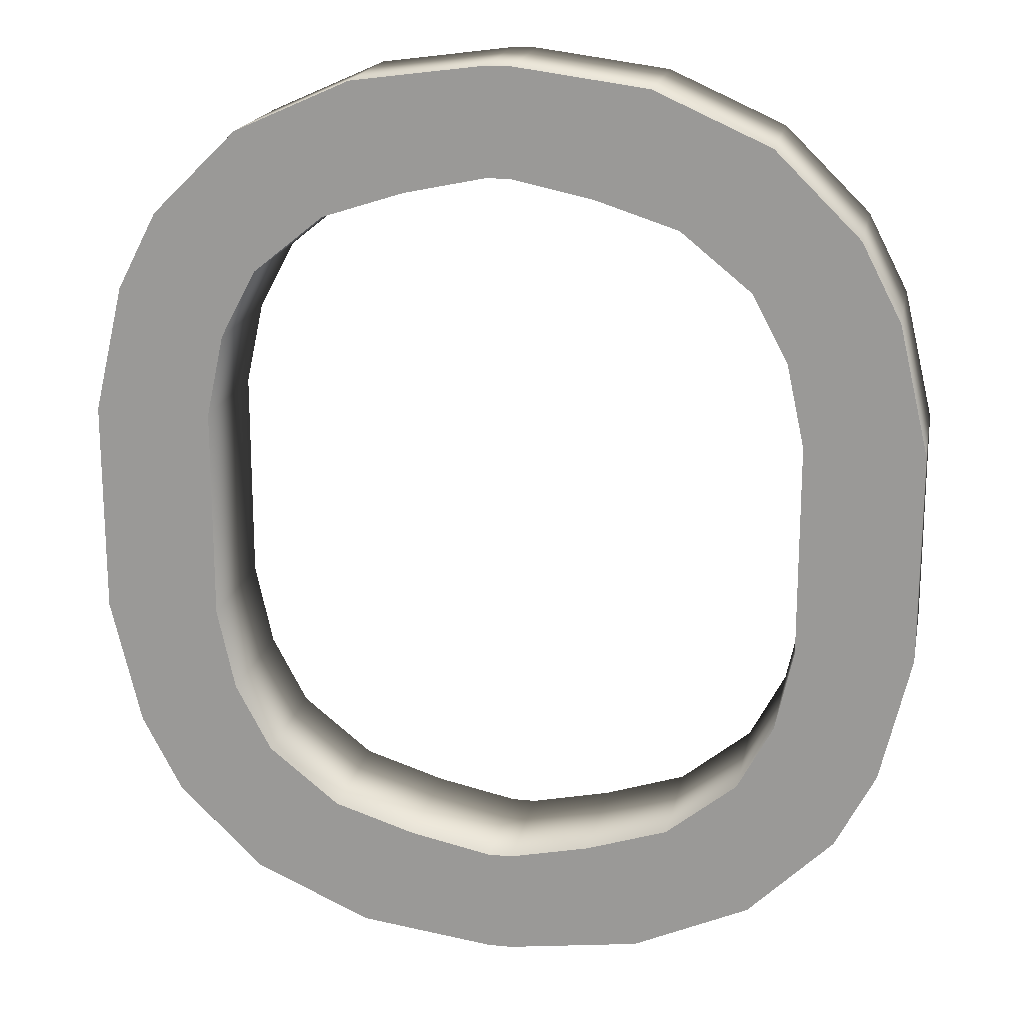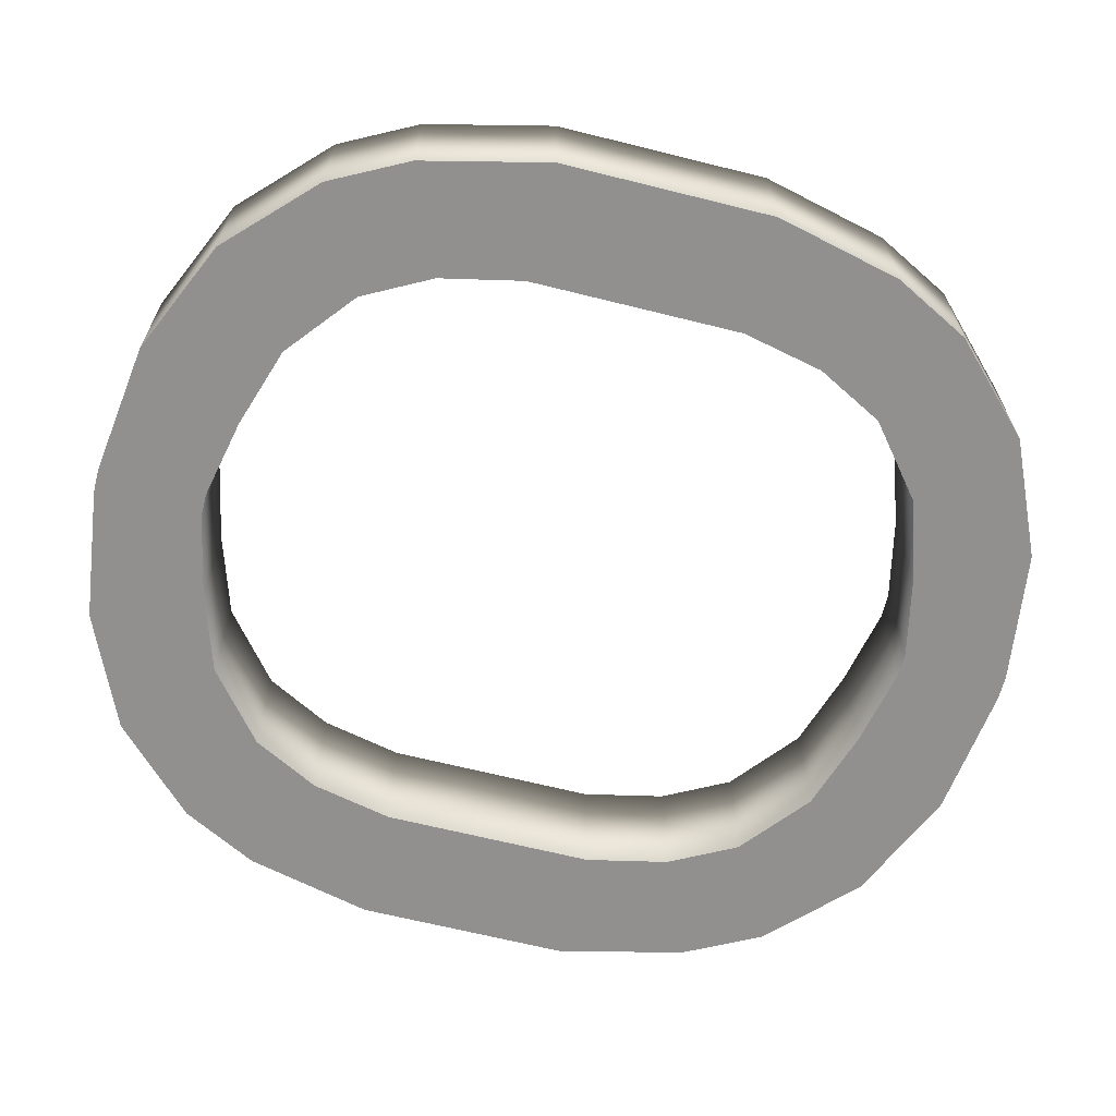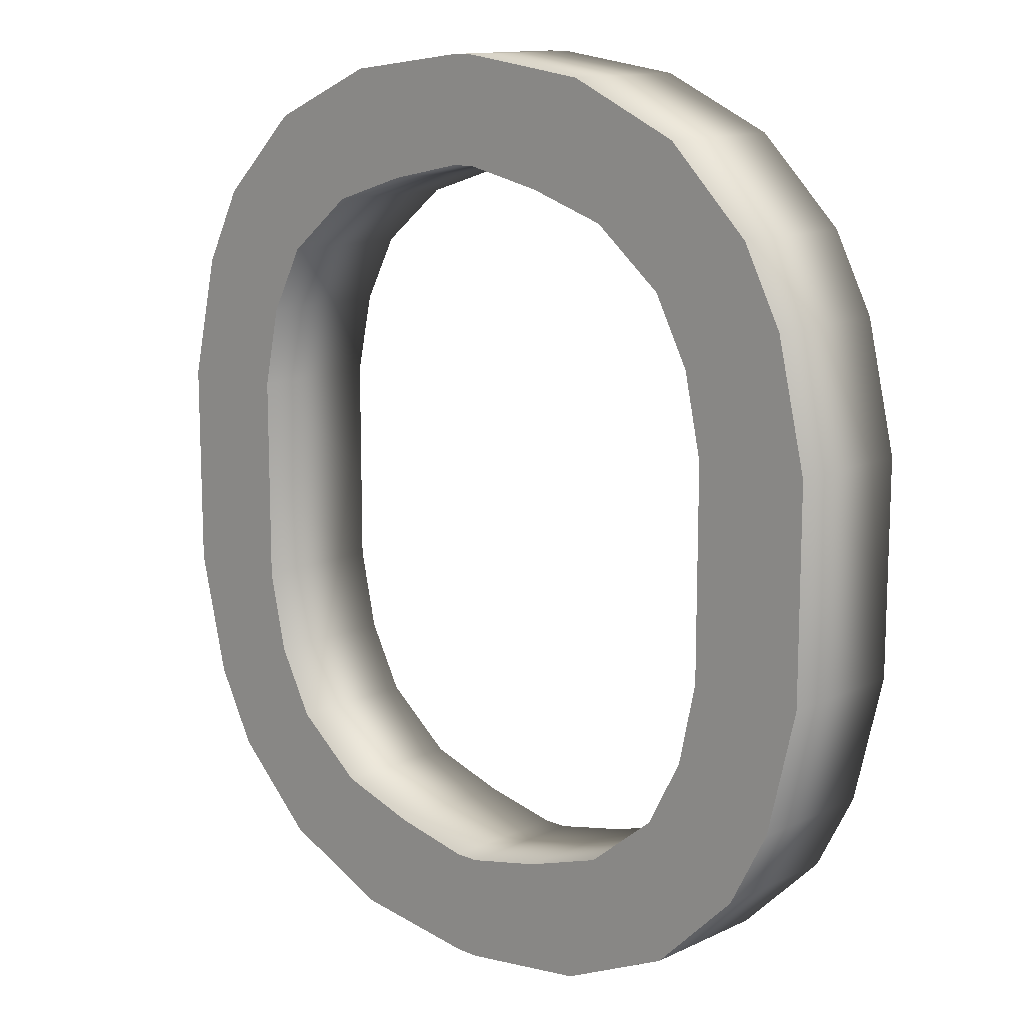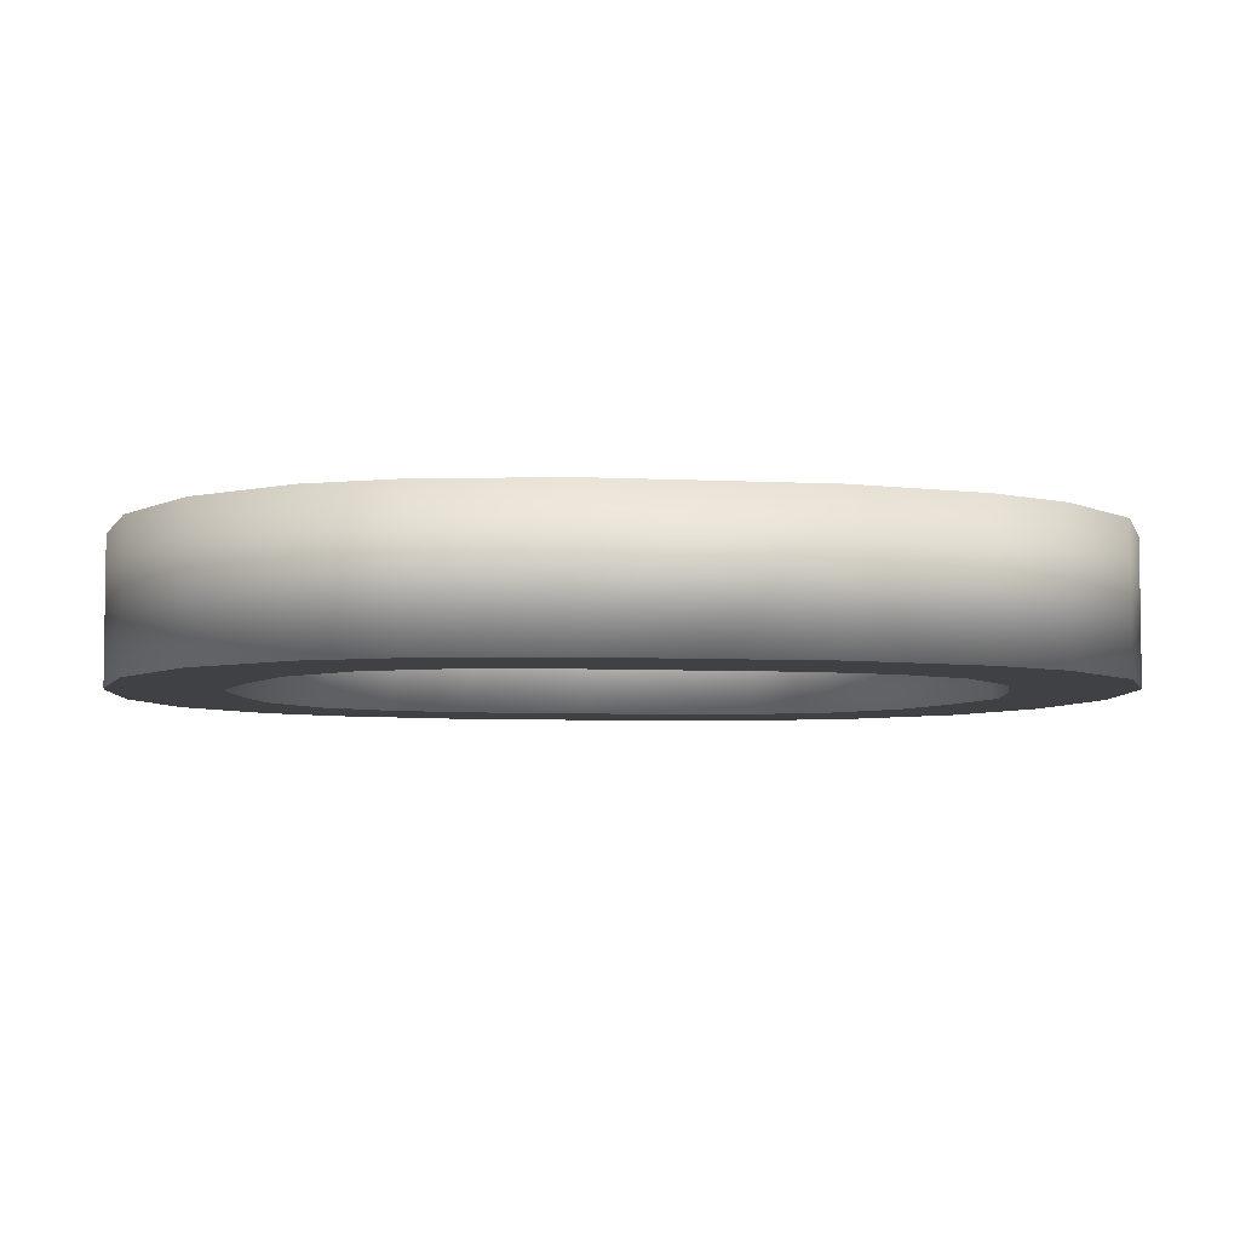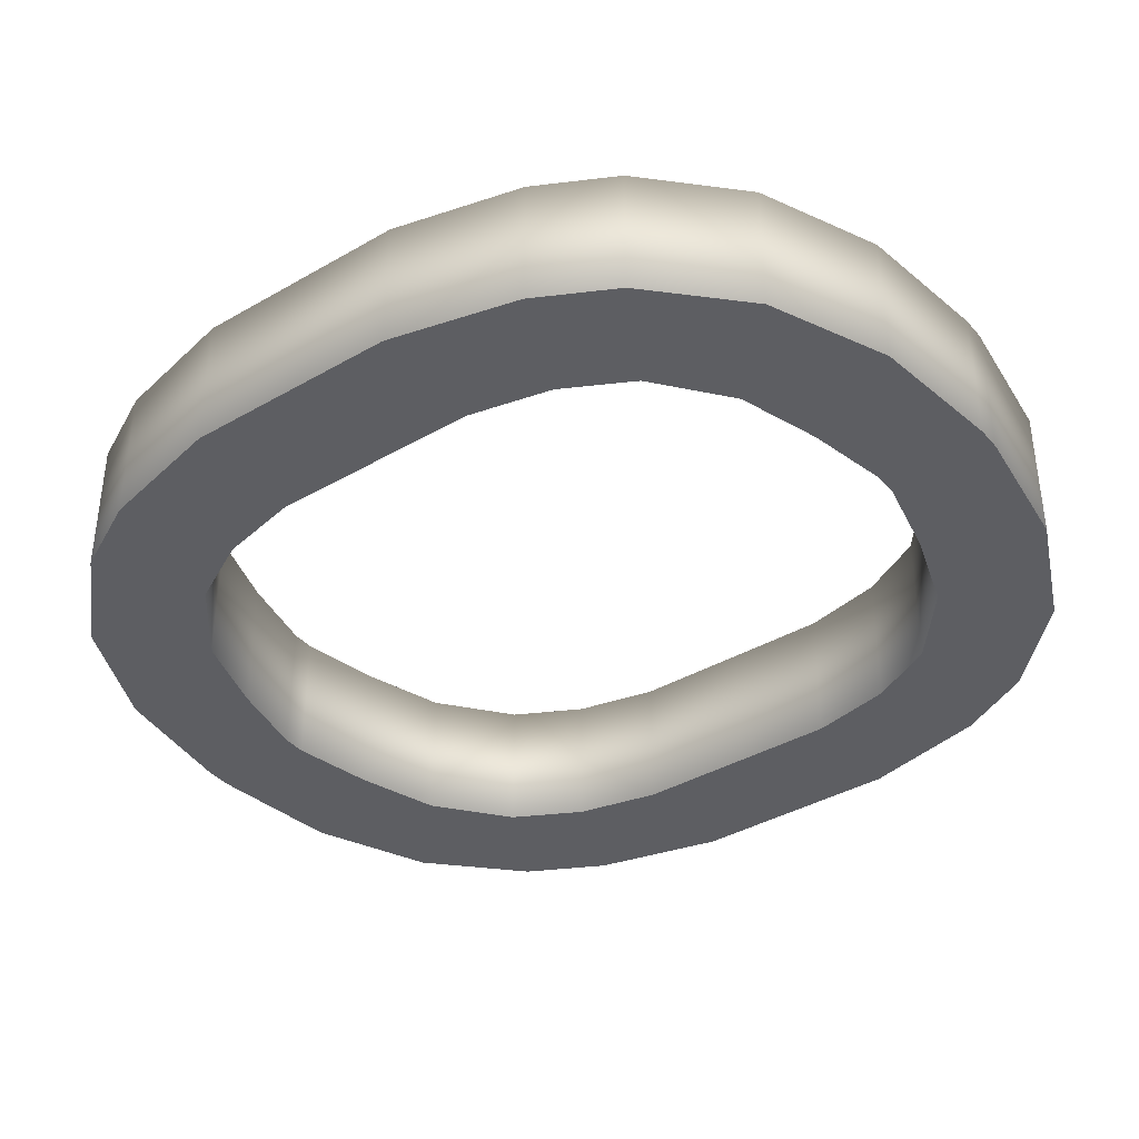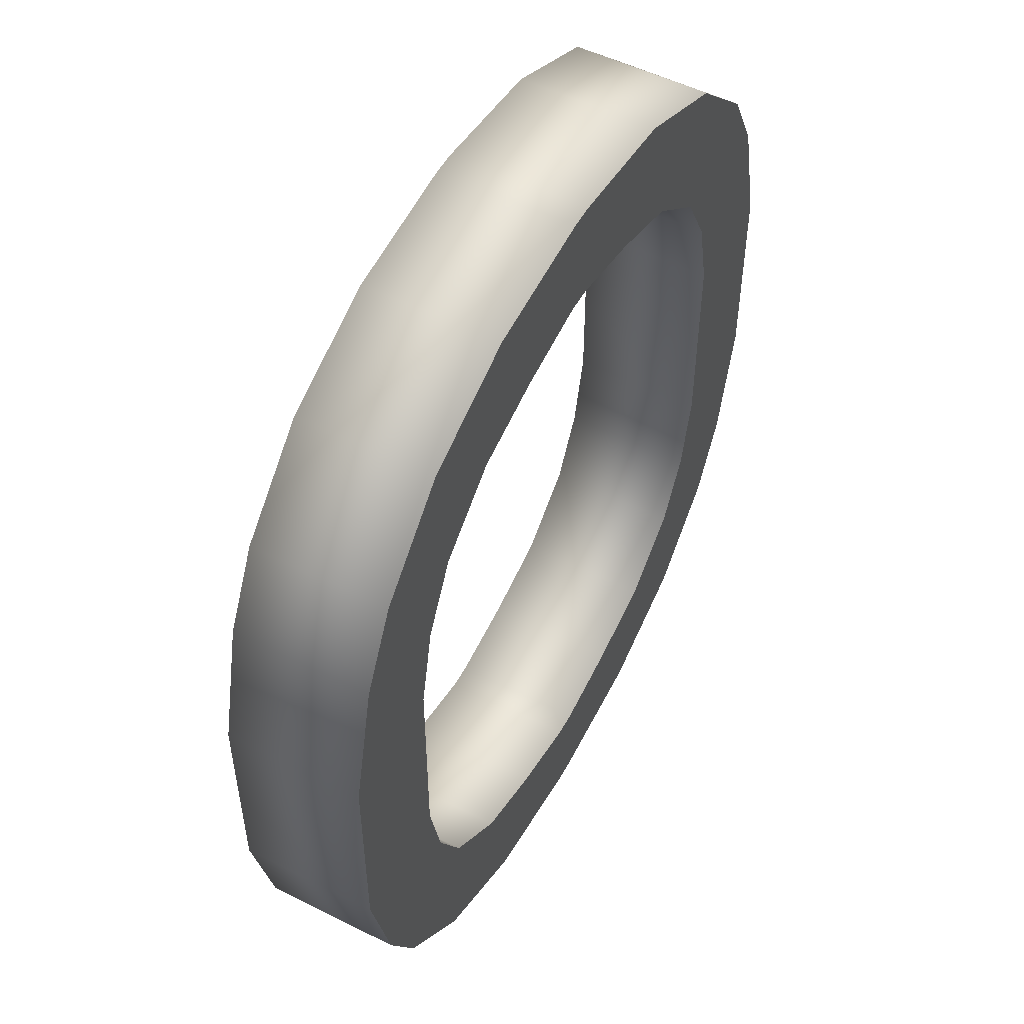
<metadata>
{"format":"obj","ext":"obj","renderer":"f3d","projection":"perspective","resolution":1024,"background":"white","views":[{"elev":18.5,"azim":-168.9,"up":"+Y"},{"elev":-65.7,"azim":75.9,"up":"+Z"},{"elev":13.0,"azim":43.3,"up":"+Y"},{"elev":-5.4,"azim":-99.5,"up":"+Z"},{"elev":-38.5,"azim":-53.9,"up":"+Z"},{"elev":52.8,"azim":-61.8,"up":"+Y"}]}
</metadata>
<code>
o Mesh_O_Cube.015
v 0.8328 0.9151 0
v 0.5989 0.9151 0
v 0.8328 1.143 0
v 0.5989 1.143 0
v 0.7728 1.397 0
v 0.5631 1.307 0
v 0.6926 1.552 0
v 0.4916 1.442 0
v 0.5224 1.719 0
v 0.3499 1.557 0
v 0.2906 1.823 0
v 0.1861 1.611 0
v 0.02409 1.858 0
v 0.02409 1.645 0
v -0.5989 0.7172 0
v -0.8328 0.7172 0
v -0.02409 1.645 0
v -0.02409 1.858 0
v -0.1861 1.611 0
v -0.2906 1.823 0
v -0.3499 1.557 0
v -0.5224 1.719 0
v 0.8328 0.7172 0
v 0.5989 0.7172 0
v 0.7728 0.4626 0
v 0.5631 0.5527 0
v 0.6926 0.308 0
v 0.4916 0.4174 0
v 0.5224 0.1406 0
v 0.3499 0.3023 0
v 0.2906 0.03717 0
v 0.1861 0.2492 0
v 0.02409 0.001638 0
v 0.02409 0.2147 0
v -0.4916 1.442 0
v -0.6926 1.552 0
v -0.5631 1.307 0
v -0.7728 1.397 0
v -0.5989 1.143 0
v -0.8328 1.143 0
v -0.5989 0.9151 0
v -0.8328 0.9151 0
v -0.7728 0.4626 0
v -0.5631 0.5527 0
v -0.6926 0.308 0
v -0.4916 0.4174 0
v -0.5224 0.1406 0
v -0.3499 0.3023 0
v -0.2906 0.03717 0
v -0.1861 0.2492 0
v -0.02409 0.001638 0
v -0.02409 0.2147 0
v 0.8328 0.9151 0.274
v 0.5989 0.9151 0.274
v 0.8328 1.143 0.274
v 0.5989 1.143 0.274
v 0.7728 1.397 0.274
v 0.5631 1.307 0.274
v 0.6926 1.552 0.274
v 0.4916 1.442 0.274
v 0.5224 1.719 0.274
v 0.3499 1.557 0.274
v 0.2906 1.823 0.274
v 0.1861 1.611 0.274
v 0.02409 1.858 0.274
v 0.02409 1.645 0.274
v -0.5989 0.7172 0.274
v -0.8328 0.7172 0.274
v -0.02409 1.645 0.274
v -0.02409 1.858 0.274
v -0.1861 1.611 0.274
v -0.2906 1.823 0.274
v -0.3499 1.557 0.274
v -0.5224 1.719 0.274
v 0.8328 0.7172 0.274
v 0.5989 0.7172 0.274
v 0.7728 0.4626 0.274
v 0.5631 0.5527 0.274
v 0.6926 0.308 0.274
v 0.4916 0.4174 0.274
v 0.5224 0.1406 0.274
v 0.3499 0.3023 0.274
v 0.2906 0.03717 0.274
v 0.1861 0.2492 0.274
v 0.02409 0.001638 0.274
v 0.02409 0.2147 0.274
v -0.4916 1.442 0.274
v -0.6926 1.552 0.274
v -0.5631 1.307 0.274
v -0.7728 1.397 0.274
v -0.5989 1.143 0.274
v -0.8328 1.143 0.274
v -0.5989 0.9151 0.274
v -0.8328 0.9151 0.274
v -0.7728 0.4626 0.274
v -0.5631 0.5527 0.274
v -0.6926 0.308 0.274
v -0.4916 0.4174 0.274
v -0.5224 0.1406 0.274
v -0.3499 0.3023 0.274
v -0.2906 0.03717 0.274
v -0.1861 0.2492 0.274
v -0.02409 0.001638 0.274
v -0.02409 0.2147 0.274
f 1 2 4 3
f 3 4 6 5
f 5 6 8 7
f 7 8 10 9
f 9 10 12 11
f 11 12 14 13
f 42 41 15 16
f 16 15 44 43
f 20 18 17 19
f 22 20 19 21
f 1 23 24 2
f 23 25 26 24
f 25 27 28 26
f 27 29 30 28
f 29 31 32 30
f 31 33 34 32
f 38 36 35 37
f 36 22 21 35
f 40 38 37 39
f 42 40 39 41
f 43 44 46 45
f 45 46 48 47
f 47 48 50 49
f 49 50 52 51
f 14 17 18 13
f 34 33 51 52
f 55 56 54 53
f 57 58 56 55
f 59 60 58 57
f 61 62 60 59
f 63 64 62 61
f 65 66 64 63
f 68 67 93 94
f 95 96 67 68
f 71 69 70 72
f 73 71 72 74
f 54 76 75 53
f 76 78 77 75
f 78 80 79 77
f 80 82 81 79
f 82 84 83 81
f 84 86 85 83
f 89 87 88 90
f 87 73 74 88
f 91 89 90 92
f 93 91 92 94
f 97 98 96 95
f 99 100 98 97
f 101 102 100 99
f 103 104 102 101
f 65 70 69 66
f 104 103 85 86
f 4 2 54 56
f 1 3 55 53
f 6 4 56 58
f 3 5 57 55
f 8 6 58 60
f 5 7 59 57
f 10 8 60 62
f 7 9 61 59
f 12 10 62 64
f 9 11 63 61
f 14 12 64 66
f 11 13 65 63
f 16 43 95 68
f 15 41 93 67
f 44 15 67 96
f 18 20 72 70
f 20 22 74 72
f 19 17 69 71
f 22 36 88 74
f 21 19 71 73
f 2 24 76 54
f 24 26 78 76
f 25 23 75 77
f 26 28 80 78
f 27 25 77 79
f 28 30 82 80
f 29 27 79 81
f 30 32 84 82
f 31 29 81 83
f 32 34 86 84
f 33 31 83 85
f 35 21 73 87
f 37 35 87 89
f 38 40 92 90
f 36 38 90 88
f 40 42 94 92
f 39 37 89 91
f 41 39 91 93
f 23 1 53 75
f 46 44 96 98
f 43 45 97 95
f 48 46 98 100
f 45 47 99 97
f 50 48 100 102
f 47 49 101 99
f 52 50 102 104
f 49 51 103 101
f 42 16 68 94
f 13 18 70 65
f 17 14 66 69
f 51 33 85 103
f 34 52 104 86

</code>
